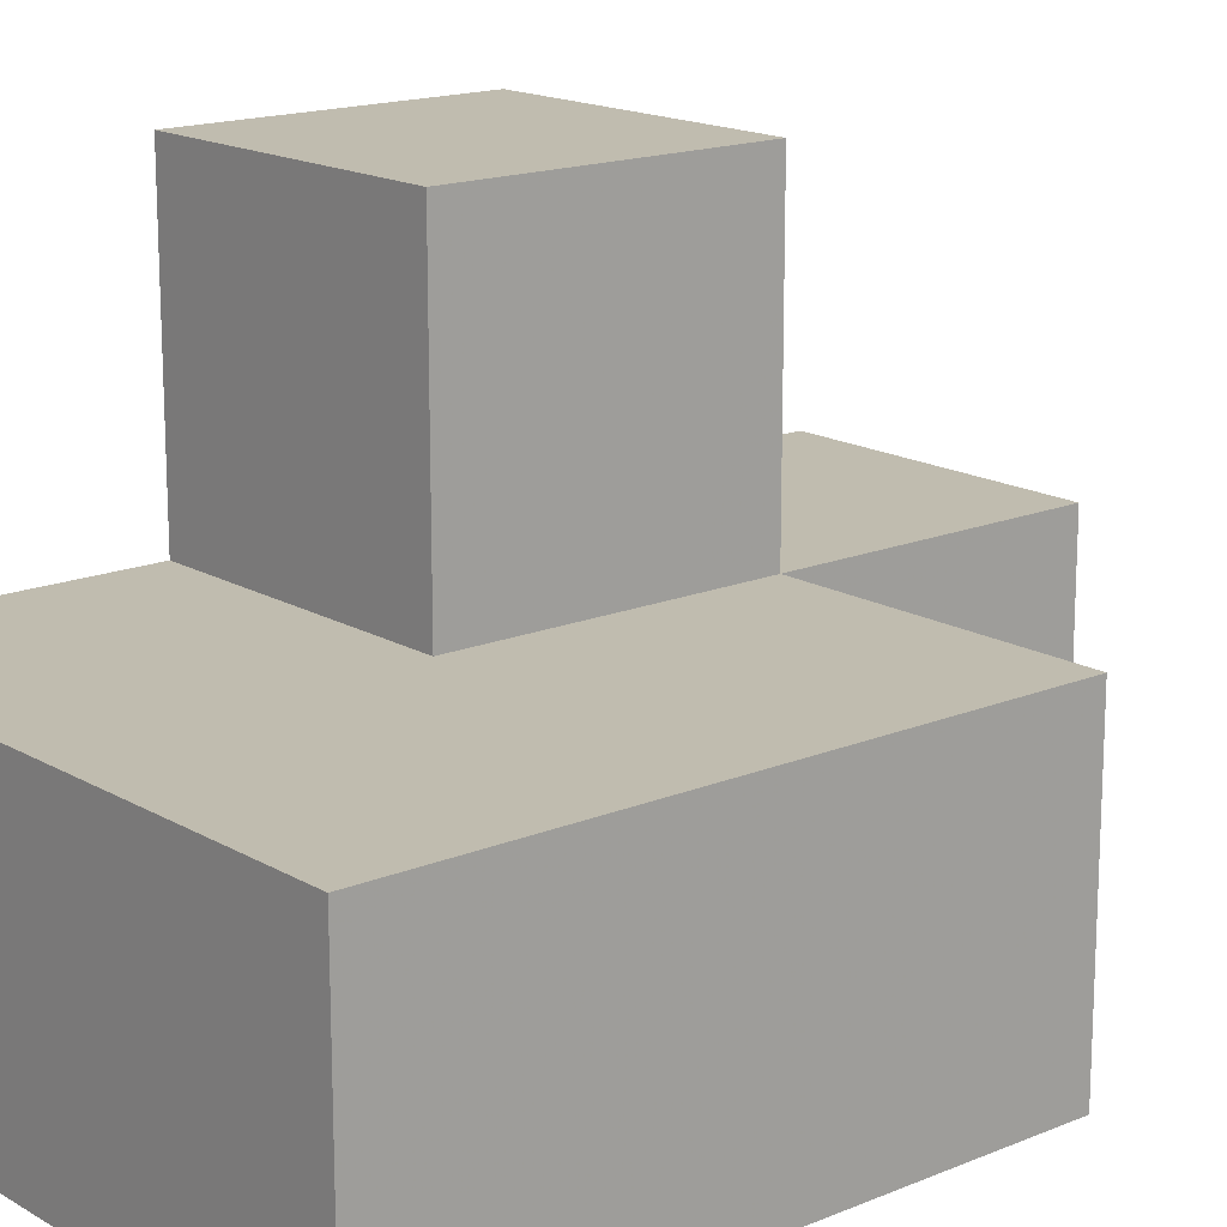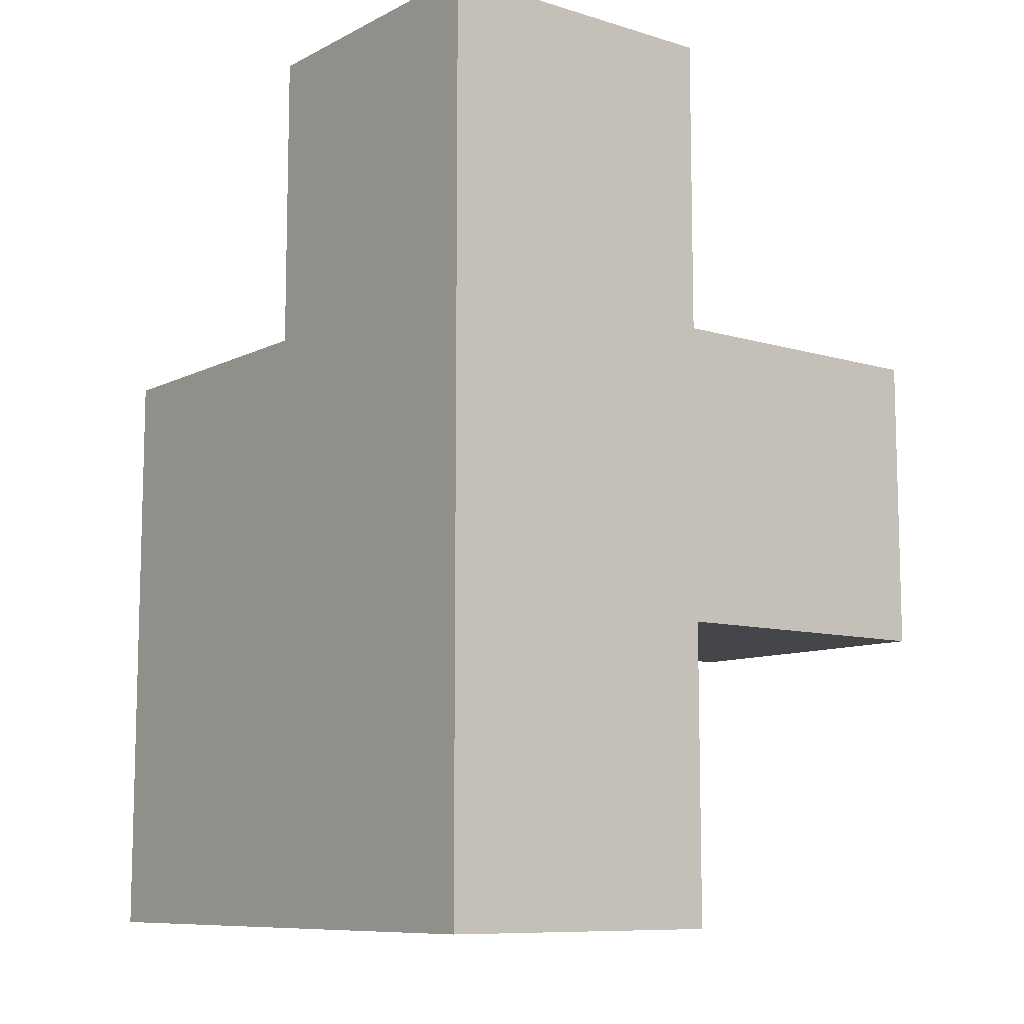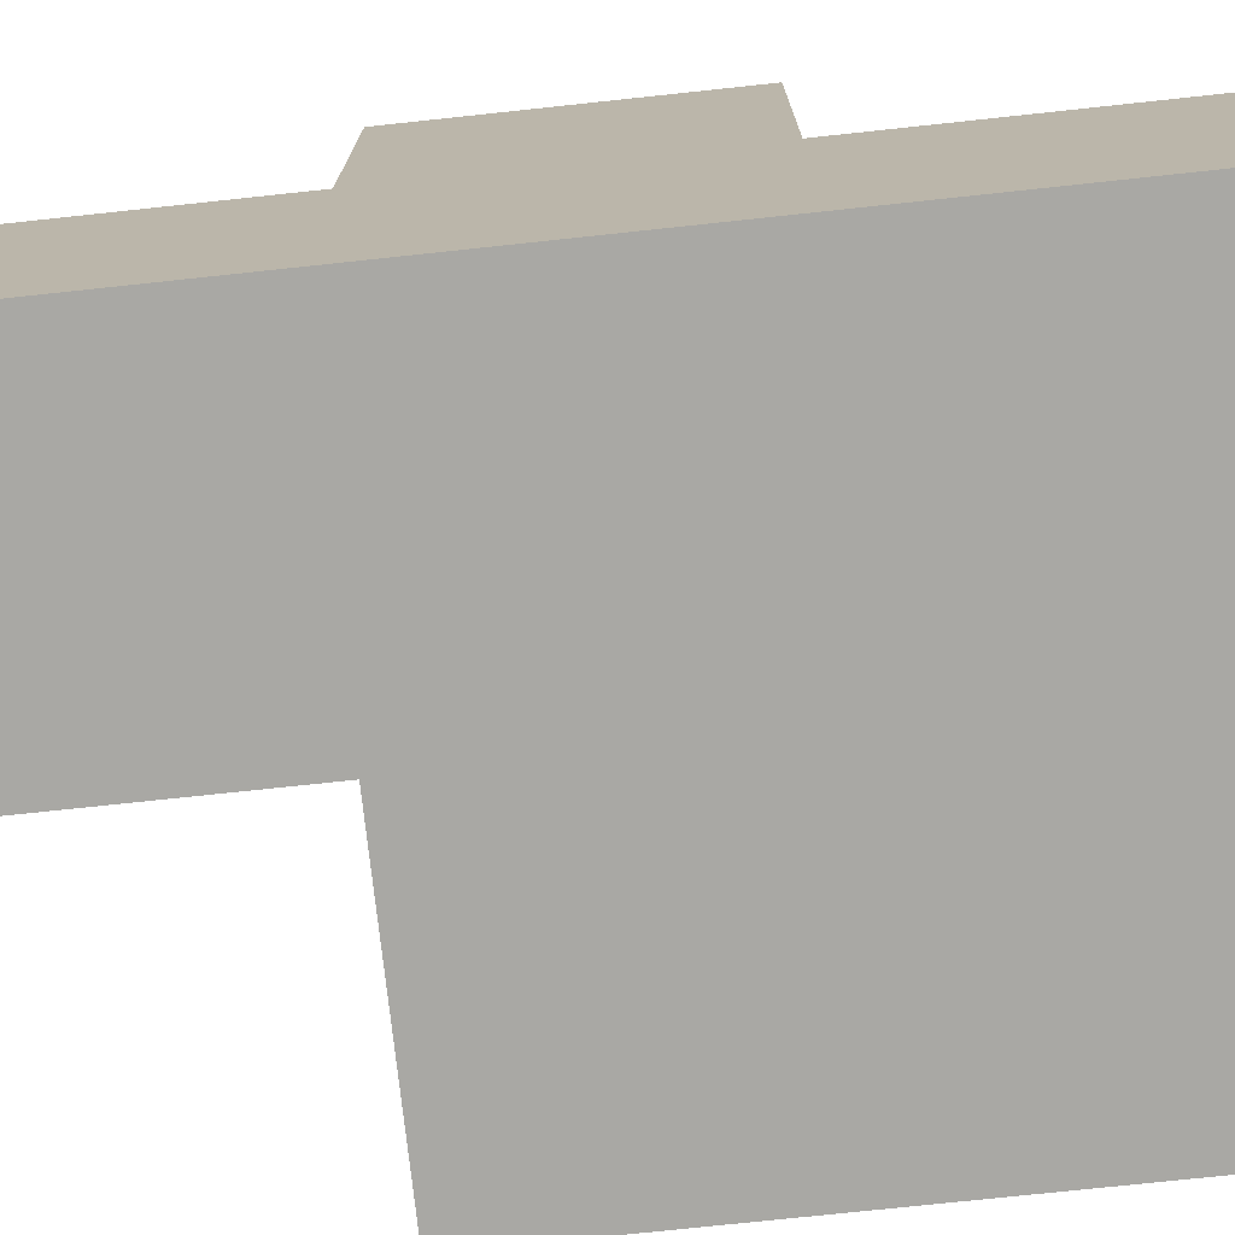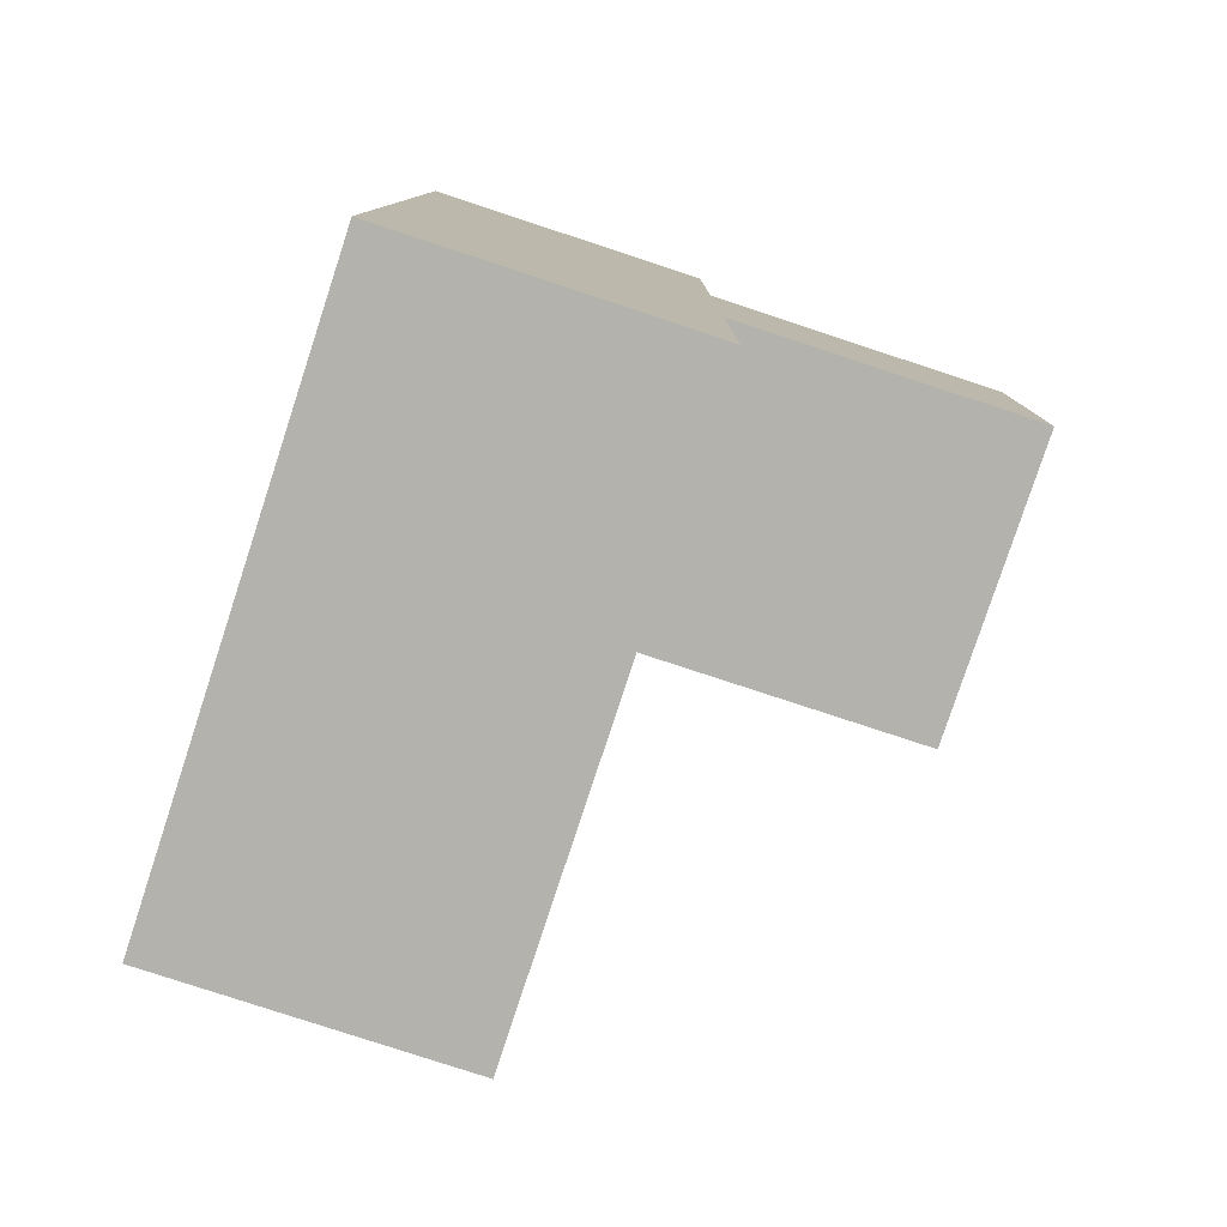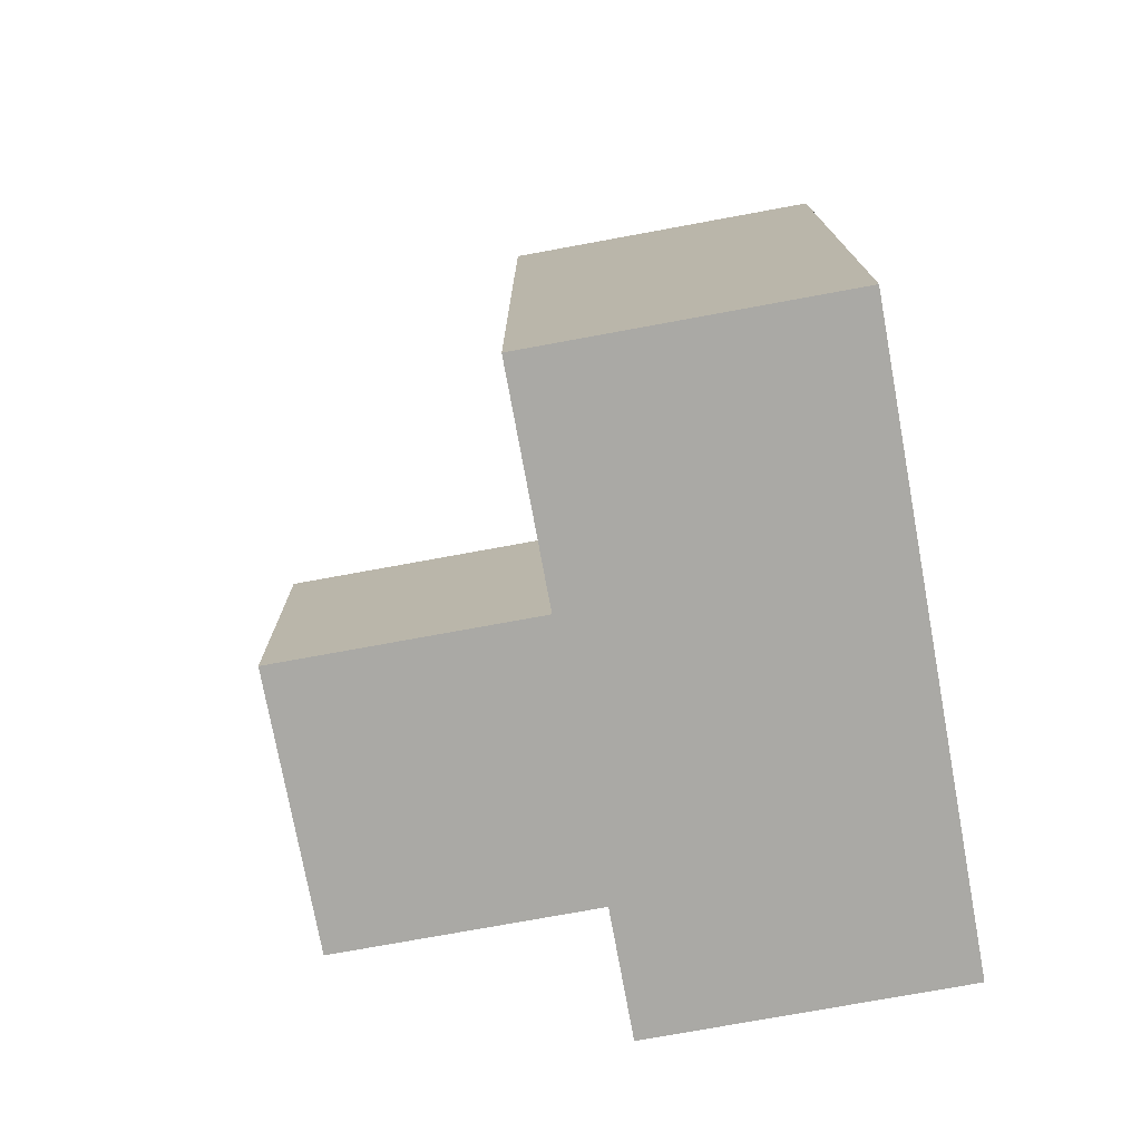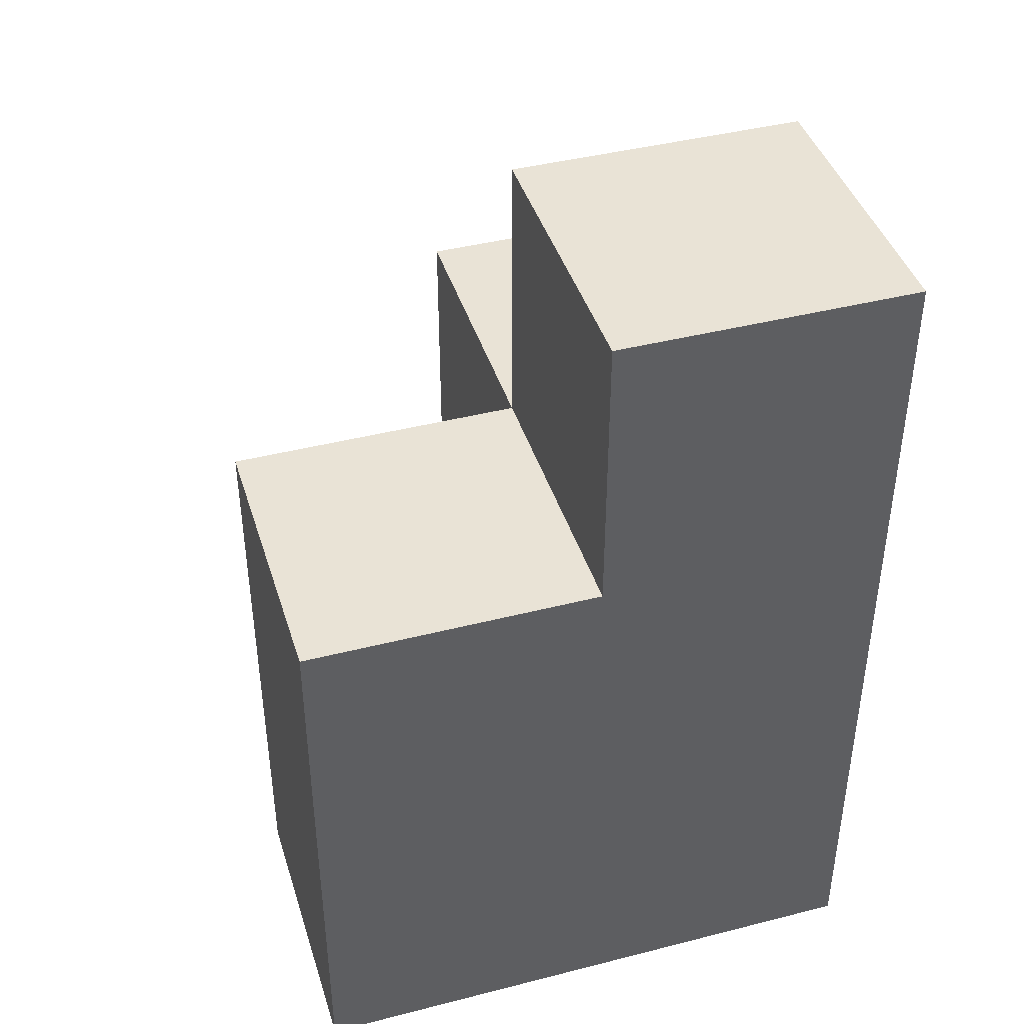
<metadata>
{"format":"obj","ext":"obj","renderer":"f3d","projection":"perspective","resolution":1024,"background":"white","views":[{"elev":16.3,"azim":49.7,"up":"+Z"},{"elev":-9.5,"azim":-128.0,"up":"+Y"},{"elev":-74.9,"azim":-83.9,"up":"+Z"},{"elev":-79.5,"azim":-108.2,"up":"+Y"},{"elev":-75.3,"azim":100.4,"up":"+Y"},{"elev":42.2,"azim":163.0,"up":"+Y"}]}
</metadata>
<code>
v 1.998 2.004 1.997
v 2.988 2.004 1.007
v 1.008 2.004 1.997
v 1.008 2.994 2.987
v 2.988 1.014 1.997
v 1.008 3.984 1.997
v 2.988 2.994 1.997
v 1.998 3.984 1.997
v 1.998 2.994 2.987
v 1.998 1.014 1.997
v 1.998 2.004 1.007
v 2.988 1.014 1.007
v 1.008 3.984 1.007
v 1.008 2.004 1.007
v 2.988 2.994 1.007
v 1.008 2.994 1.997
v 1.998 2.994 1.997
v 1.998 3.984 1.007
v 1.008 1.014 1.997
v 1.998 2.004 2.987
v 1.998 1.014 1.007
v 1.008 2.994 1.007
v 2.988 2.004 1.997
v 1.008 2.004 2.987
v 1.998 2.994 1.007
v 1.008 1.014 1.007
f 11 14 25
f 22 25 14
f 22 14 16
f 3 16 14
f 25 22 18
f 13 18 22
f 16 17 6
f 8 6 17
f 18 13 8
f 6 8 13
f 13 22 6
f 16 6 22
f 25 18 17
f 8 17 18
f 2 11 15
f 25 15 11
f 1 23 17
f 7 17 23
f 15 25 7
f 17 7 25
f 2 15 23
f 7 23 15
f 24 20 4
f 9 4 20
f 3 1 24
f 20 24 1
f 17 16 9
f 4 9 16
f 16 3 4
f 24 4 3
f 1 17 20
f 9 20 17
f 12 21 2
f 11 2 21
f 10 5 1
f 23 1 5
f 21 12 10
f 5 10 12
f 12 2 5
f 23 5 2
f 21 26 11
f 14 11 26
f 19 10 3
f 1 3 10
f 26 21 19
f 10 19 21
f 14 26 3
f 19 3 26

</code>
